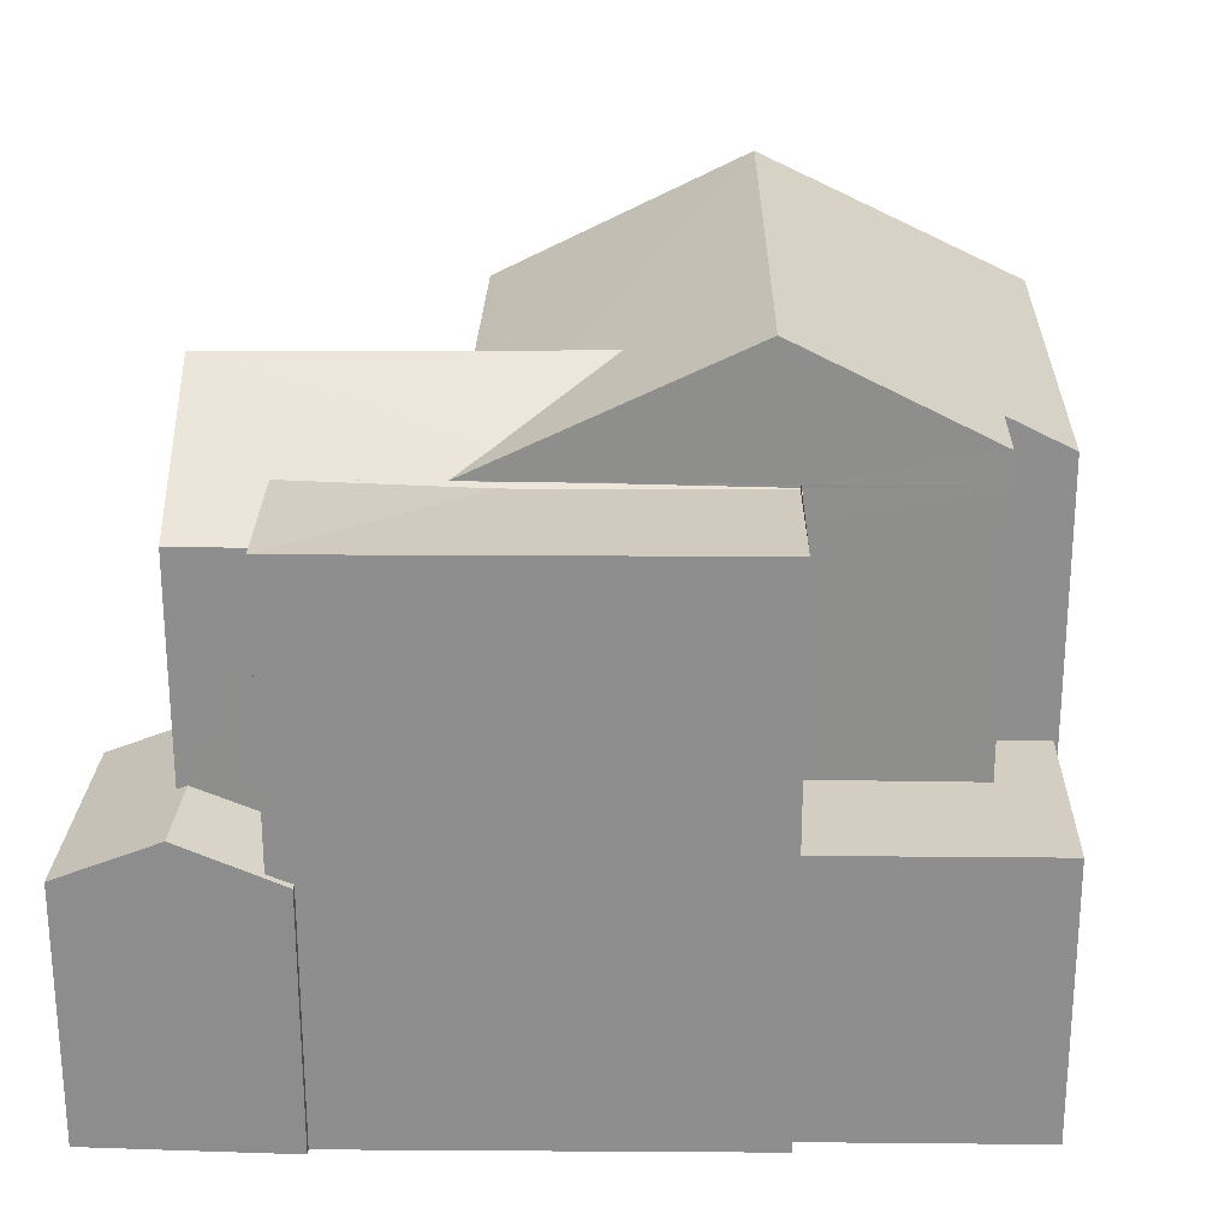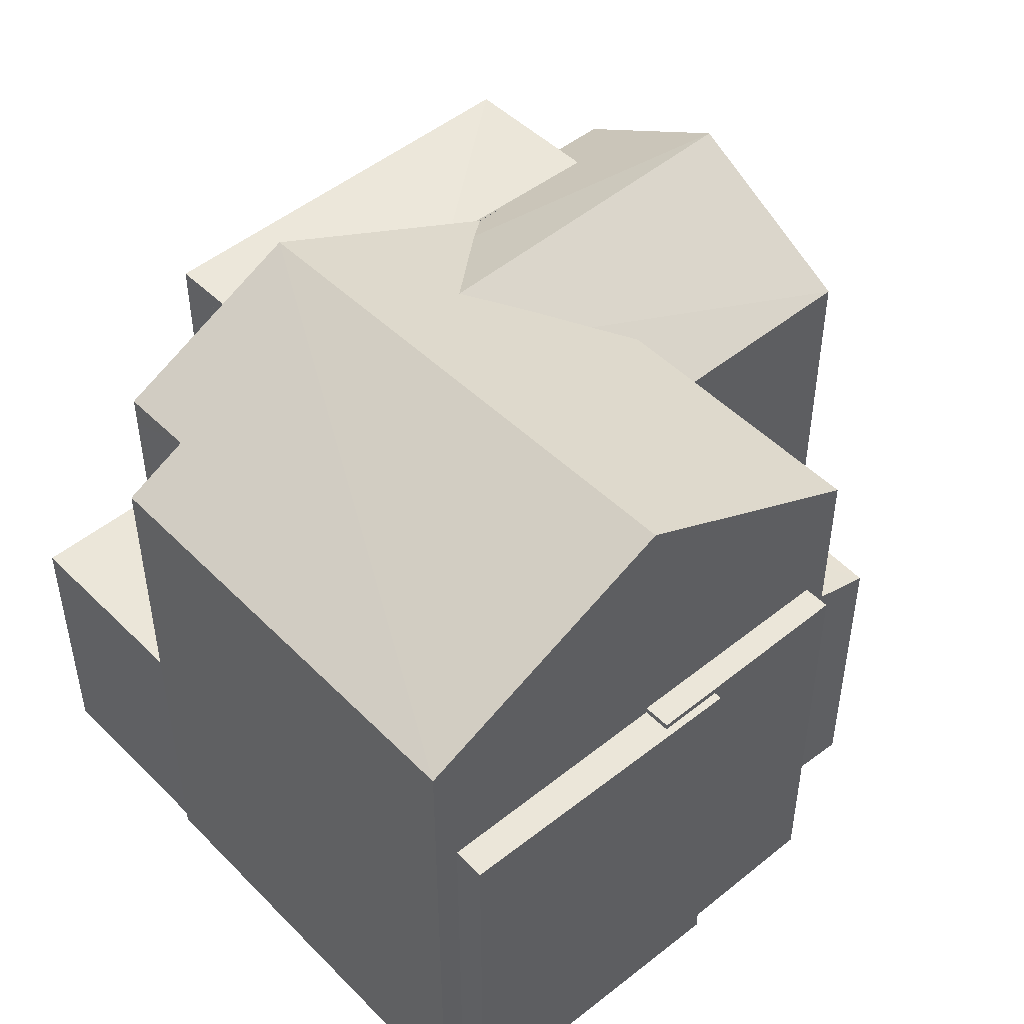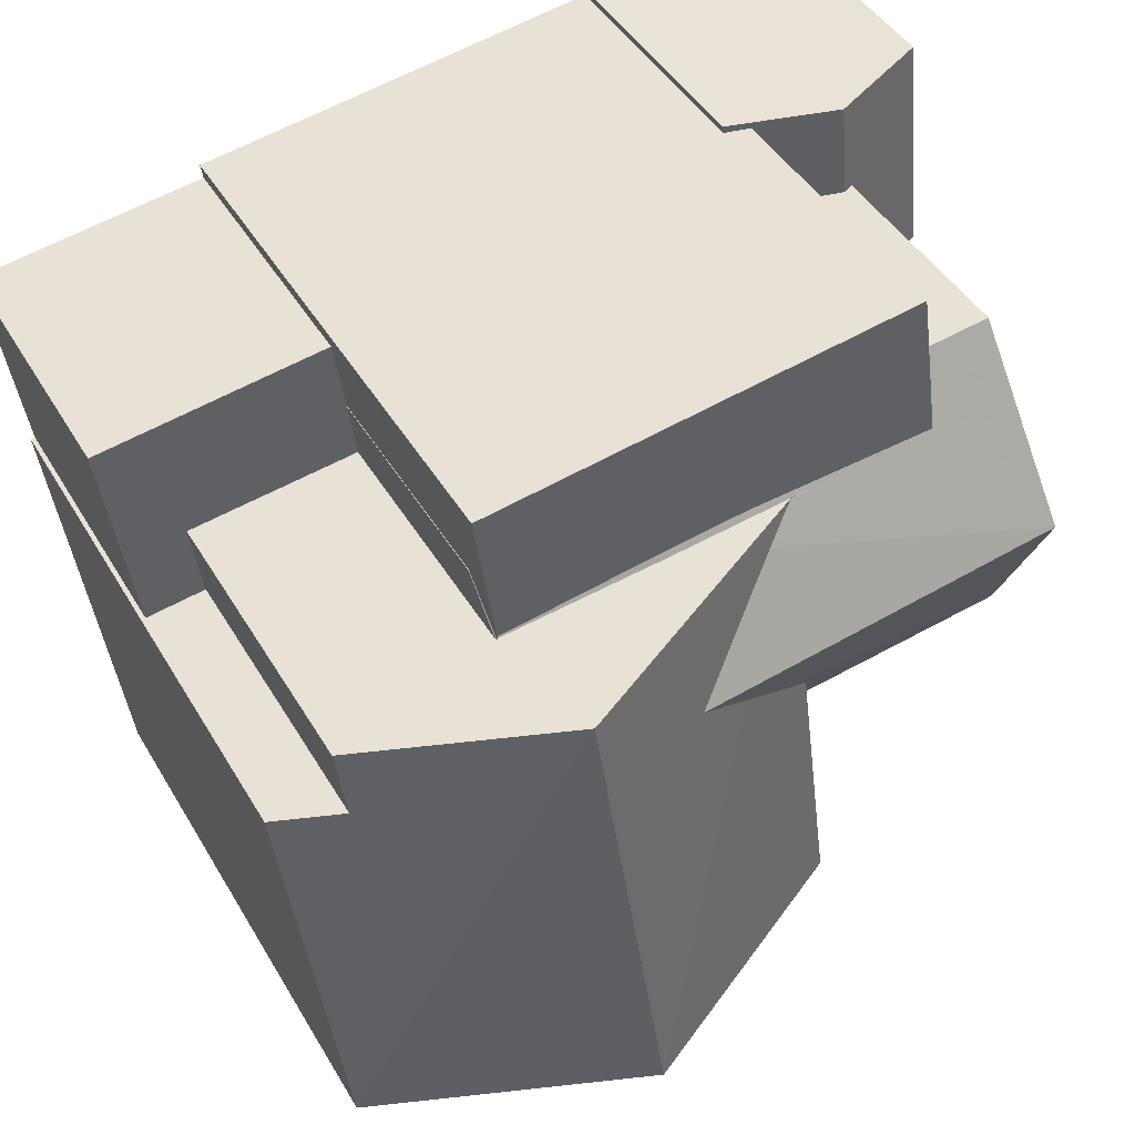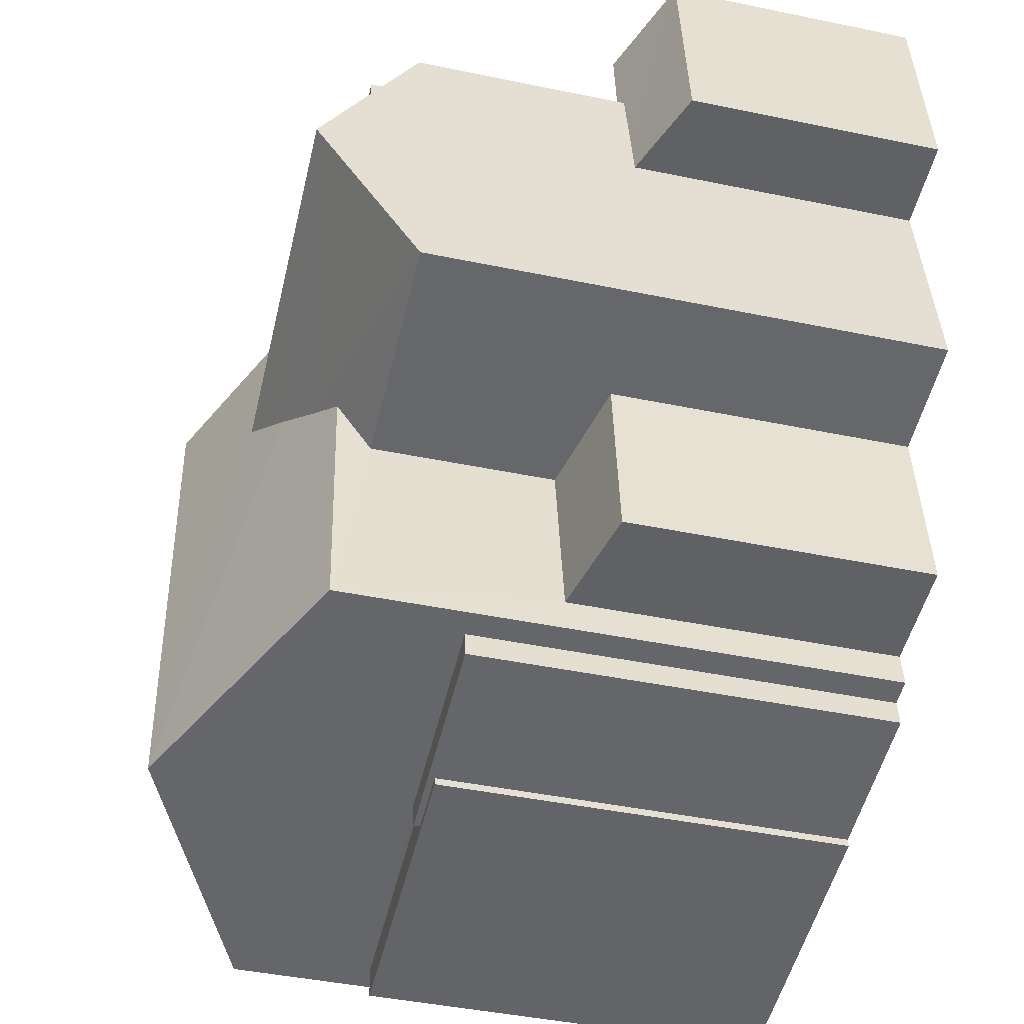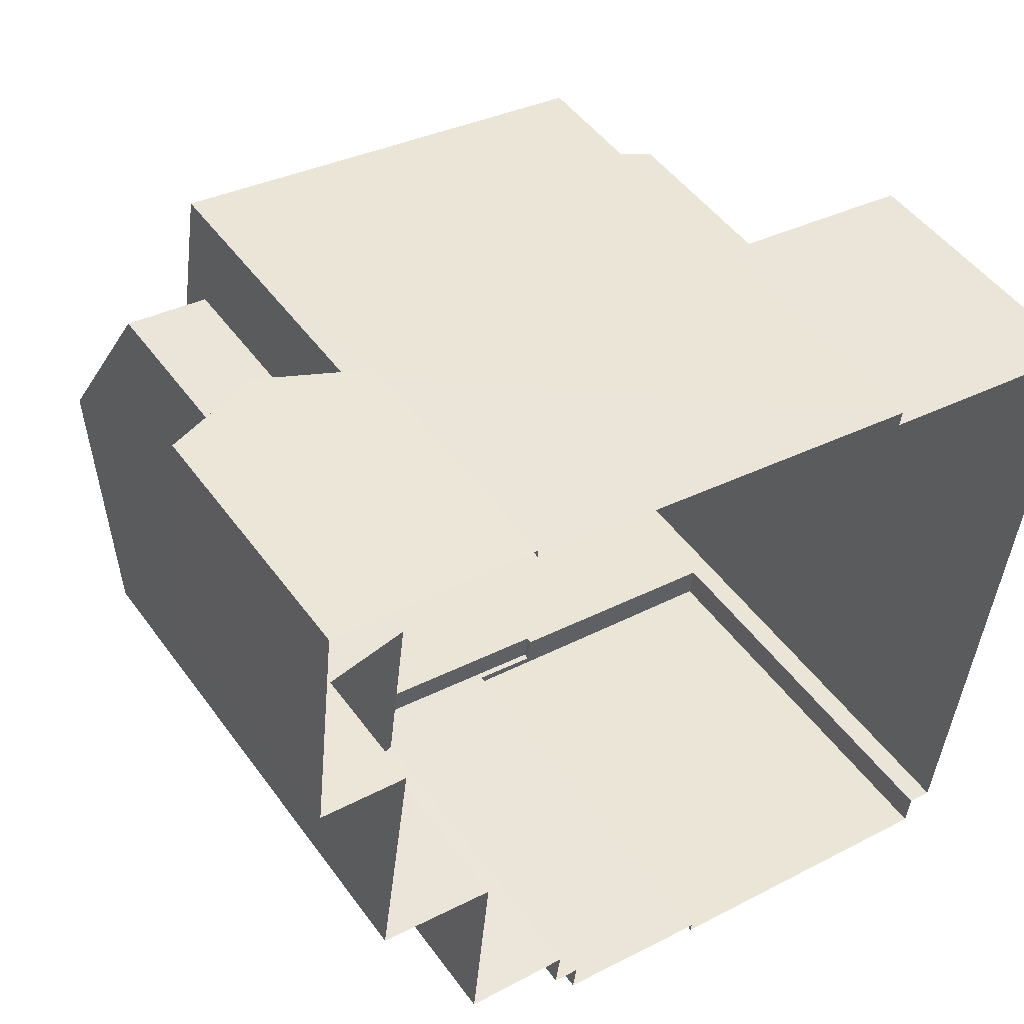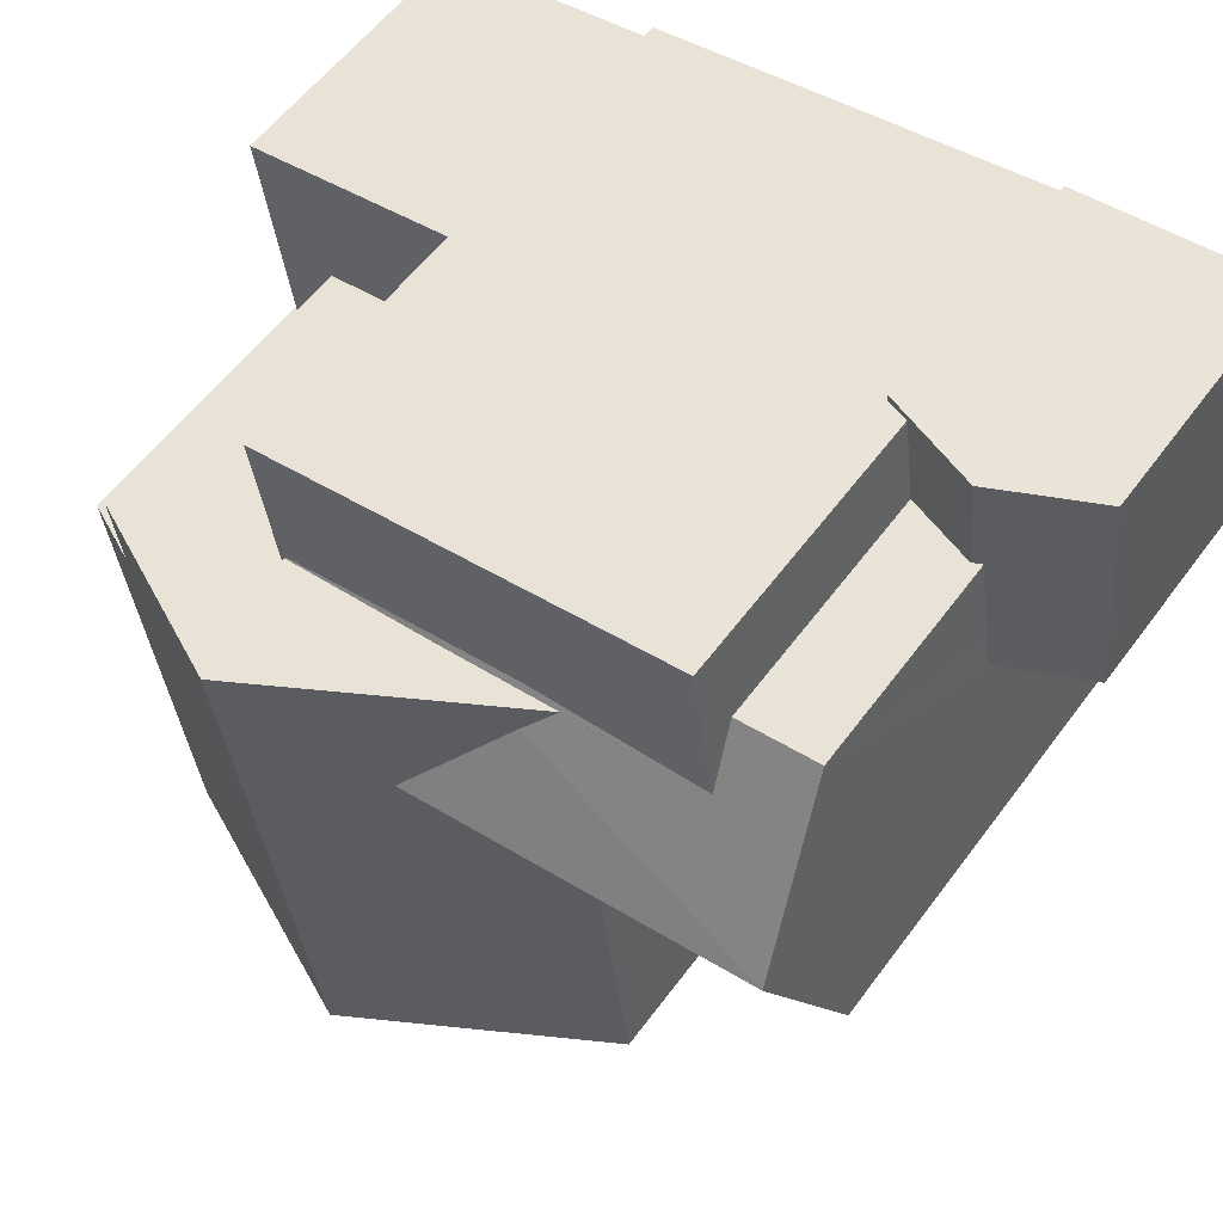
<metadata>
{"format":"obj","ext":"obj","renderer":"f3d","projection":"perspective","resolution":1024,"background":"white","views":[{"elev":24.9,"azim":-171.0,"up":"+Z"},{"elev":48.3,"azim":-34.3,"up":"+Z"},{"elev":44.0,"azim":-28.5,"up":"+Y"},{"elev":-44.3,"azim":76.4,"up":"+Y"},{"elev":47.9,"azim":146.0,"up":"+Y"},{"elev":57.1,"azim":36.0,"up":"+Y"}]}
</metadata>
<code>
v 1.31e+04 -1.444e+04 18.29
v 1.31e+04 -1.444e+04 18.29
v 1.31e+04 -1.444e+04 18.29
v 1.31e+04 -1.444e+04 18.29
v 1.31e+04 -1.444e+04 18.29
v 1.309e+04 -1.443e+04 18.29
v 1.31e+04 -1.444e+04 18.29
v 1.31e+04 -1.444e+04 18.29
v 1.309e+04 -1.443e+04 18.29
v 1.31e+04 -1.444e+04 18.29
v 1.31e+04 -1.444e+04 18.29
v 1.31e+04 -1.444e+04 18.29
v 1.31e+04 -1.443e+04 18.29
v 1.31e+04 -1.443e+04 18.29
v 1.31e+04 -1.443e+04 18.29
v 1.309e+04 -1.443e+04 18.29
v 1.31e+04 -1.443e+04 18.29
v 1.31e+04 -1.443e+04 18.29
v 1.31e+04 -1.443e+04 18.29
v 1.31e+04 -1.443e+04 18.29
v 1.31e+04 -1.443e+04 18.29
v 1.31e+04 -1.443e+04 18.29
v 1.31e+04 -1.443e+04 21.76
v 1.31e+04 -1.443e+04 21.72
v 1.31e+04 -1.443e+04 21.76
v 1.31e+04 -1.443e+04 21.29
v 1.31e+04 -1.443e+04 21.7
v 1.31e+04 -1.443e+04 21.29
v 1.31e+04 -1.443e+04 21.69
v 1.31e+04 -1.443e+04 21.56
v 1.31e+04 -1.443e+04 21.42
v 1.31e+04 -1.443e+04 21.4
v 1.31e+04 -1.443e+04 21.29
v 1.31e+04 -1.443e+04 21.29
v 1.31e+04 -1.443e+04 24.63
v 1.31e+04 -1.443e+04 24.67
v 1.31e+04 -1.443e+04 24.63
v 1.31e+04 -1.443e+04 24.63
v 1.31e+04 -1.443e+04 24.63
v 1.31e+04 -1.443e+04 24.67
v 1.31e+04 -1.443e+04 24.67
v 1.31e+04 -1.443e+04 24.67
v 1.31e+04 -1.443e+04 24.64
v 1.309e+04 -1.443e+04 21.53
v 1.31e+04 -1.443e+04 21.53
v 1.309e+04 -1.443e+04 21.53
v 1.31e+04 -1.443e+04 21.53
v 1.31e+04 -1.443e+04 21.53
v 1.31e+04 -1.443e+04 21.53
v 1.31e+04 -1.443e+04 21.53
v 1.31e+04 -1.443e+04 21.53
v 1.31e+04 -1.443e+04 24.67
v 1.31e+04 -1.443e+04 24.67
v 1.31e+04 -1.443e+04 24.67
v 1.31e+04 -1.444e+04 26.15
v 1.31e+04 -1.443e+04 25.16
v 1.31e+04 -1.443e+04 25.46
v 1.31e+04 -1.443e+04 26.15
v 1.31e+04 -1.443e+04 24.86
v 1.31e+04 -1.444e+04 24.67
v 1.31e+04 -1.443e+04 24.89
v 1.31e+04 -1.443e+04 24.67
v 1.31e+04 -1.444e+04 24.67
v 1.31e+04 -1.443e+04 25.04
v 1.31e+04 -1.443e+04 25.04
v 1.309e+04 -1.443e+04 24.67
v 1.31e+04 -1.444e+04 23.08
v 1.31e+04 -1.444e+04 23.08
v 1.31e+04 -1.444e+04 23.08
v 1.31e+04 -1.444e+04 23.08
v 1.31e+04 -1.444e+04 23.08
v 1.31e+04 -1.444e+04 23.08
v 1.31e+04 -1.444e+04 23.15
v 1.31e+04 -1.444e+04 23.15
v 1.31e+04 -1.444e+04 23.15
v 1.31e+04 -1.444e+04 23.15
v 1.31e+04 -1.443e+04 22.12
v 1.31e+04 -1.444e+04 22.11
v 1.31e+04 -1.444e+04 21.8
v 1.31e+04 -1.443e+04 21.8
v 1.31e+04 -1.443e+04 24.27
v 1.31e+04 -1.443e+04 24.27
v 1.31e+04 -1.443e+04 25.46
v 1.31e+04 -1.443e+04 24.64
v 1.31e+04 -1.443e+04 24.27
v 1.31e+04 -1.443e+04 24.27
v 1.31e+04 -1.443e+04 24.64
v 1.31e+04 -1.443e+04 24.27
v 1.31e+04 -1.443e+04 24.67
v 1.31e+04 -1.443e+04 24.27
v 1.31e+04 -1.443e+04 24.27
v 1.31e+04 -1.443e+04 24.67
v 1.31e+04 -1.443e+04 21.29
v 1.31e+04 -1.443e+04 24.67
v 1.31e+04 -1.443e+04 24.27
f 1 2 3
f 4 1 5
f 6 7 8
f 1 3 7
f 6 8 9
f 10 5 11
f 12 11 13
f 13 14 15
f 16 17 6
f 18 19 14
f 20 17 21
f 18 20 22
f 5 1 11
f 1 7 6
f 13 11 1
f 20 14 13
f 17 13 6
f 20 18 14
f 17 20 13
f 13 1 6
f 23 24 25
f 25 24 26
f 24 27 26
f 28 27 29
f 28 26 27
f 25 30 23
f 31 30 32
f 33 32 34
f 34 32 25
f 32 30 25
f 35 36 37
f 35 38 36
f 39 40 36
f 38 39 36
f 39 41 40
f 37 42 43
f 37 36 42
f 44 45 46
f 46 45 47
f 44 48 45
f 47 49 50
f 49 45 51
f 47 45 49
f 52 53 54
f 55 56 57
f 55 57 58
f 59 54 58
f 59 52 54
f 57 59 58
f 60 61 55
f 55 61 56
f 62 61 60
f 58 63 55
f 63 58 64
f 58 65 64
f 66 63 64
f 67 68 69
f 70 69 71
f 71 69 72
f 69 68 72
f 73 74 75
f 73 76 74
f 77 78 79
f 80 77 79
f 62 81 82
f 61 62 82
f 57 56 83
f 61 82 83
f 56 61 83
f 84 85 86
f 84 87 85
f 85 88 86
f 38 35 89
f 89 35 43
f 35 37 43
f 38 89 39
f 90 91 41
f 41 39 92
f 90 41 83
f 41 59 83
f 89 92 39
f 41 52 59
f 41 53 52
f 41 92 53
f 59 57 83
f 25 26 34
f 93 28 29
f 34 18 22
f 34 26 18
f 28 19 18
f 26 28 18
f 93 19 28
f 93 14 19
f 33 34 22
f 20 33 22
f 20 21 33
f 21 36 33
f 33 40 32
f 33 36 40
f 87 42 85
f 88 85 36
f 47 50 88
f 17 47 21
f 85 42 36
f 21 47 36
f 47 88 36
f 91 40 41
f 31 32 91
f 32 40 91
f 44 16 6
f 44 46 16
f 17 16 46
f 47 17 46
f 92 89 54
f 54 89 42
f 89 43 42
f 5 10 73
f 10 60 73
f 7 68 8
f 76 60 63
f 68 67 76
f 8 68 63
f 73 60 76
f 68 76 63
f 10 11 78
f 77 81 78
f 10 78 60
f 81 62 60
f 78 81 60
f 94 65 42
f 65 58 42
f 58 54 42
f 55 63 60
f 63 9 8
f 63 66 9
f 42 87 84
f 42 84 94
f 94 95 45
f 95 51 45
f 84 95 94
f 53 92 54
f 1 71 2
f 1 70 71
f 72 3 2
f 71 72 2
f 72 7 3
f 72 68 7
f 74 70 75
f 75 70 4
f 74 69 70
f 4 70 1
f 5 75 4
f 5 73 75
f 67 74 76
f 67 69 74
f 13 79 12
f 13 80 79
f 11 12 79
f 78 11 79
f 83 82 90
f 84 86 95
f 14 93 15
f 24 90 27
f 15 93 82
f 29 90 82
f 27 90 29
f 93 29 82
f 81 80 82
f 82 80 15
f 81 77 80
f 15 80 13
f 49 95 86
f 49 51 95
f 24 23 90
f 90 23 91
f 30 31 91
f 23 30 91
f 50 86 88
f 50 49 86
f 64 48 66
f 66 44 9
f 9 44 6
f 48 44 66
f 65 94 64
f 94 45 48
f 64 94 48

</code>
